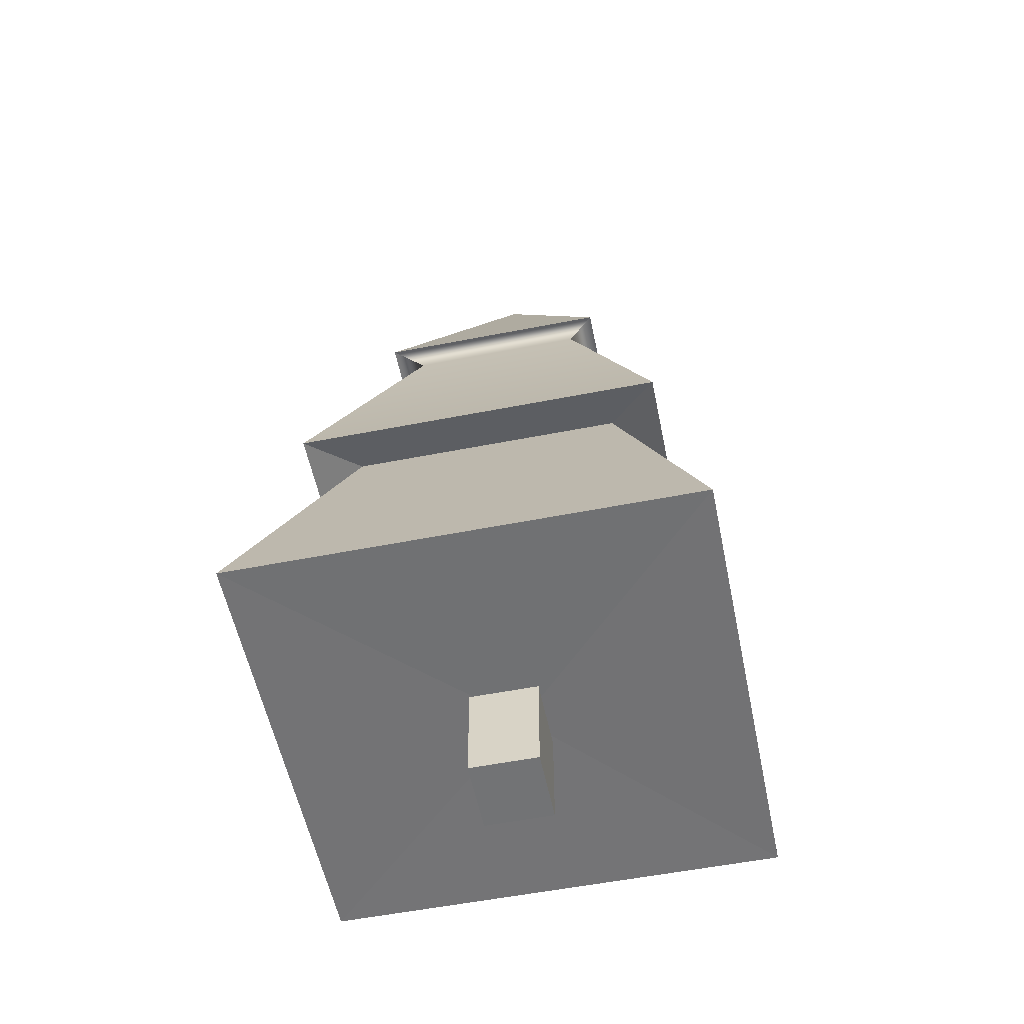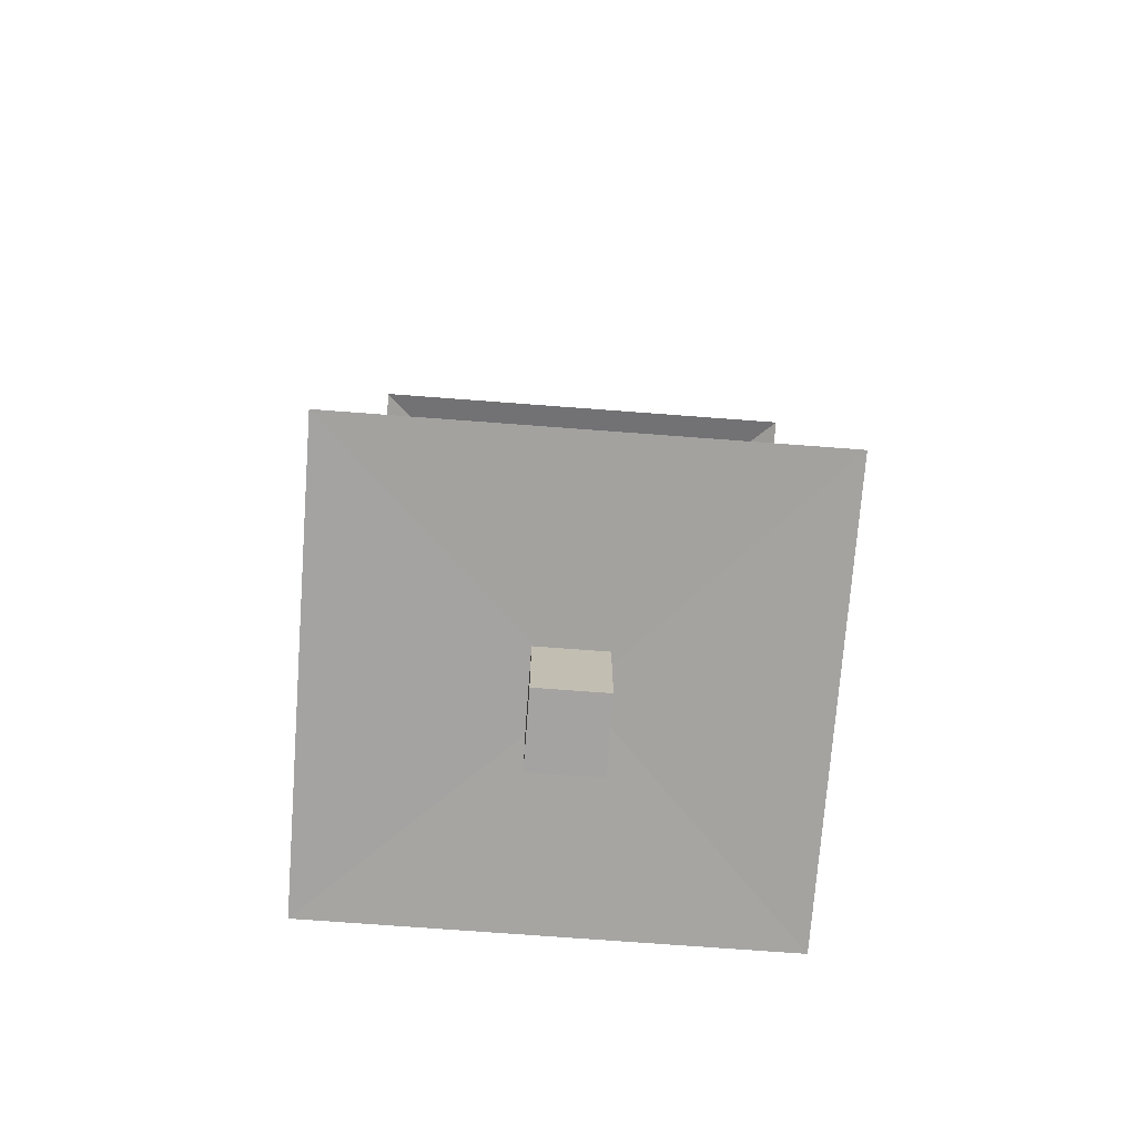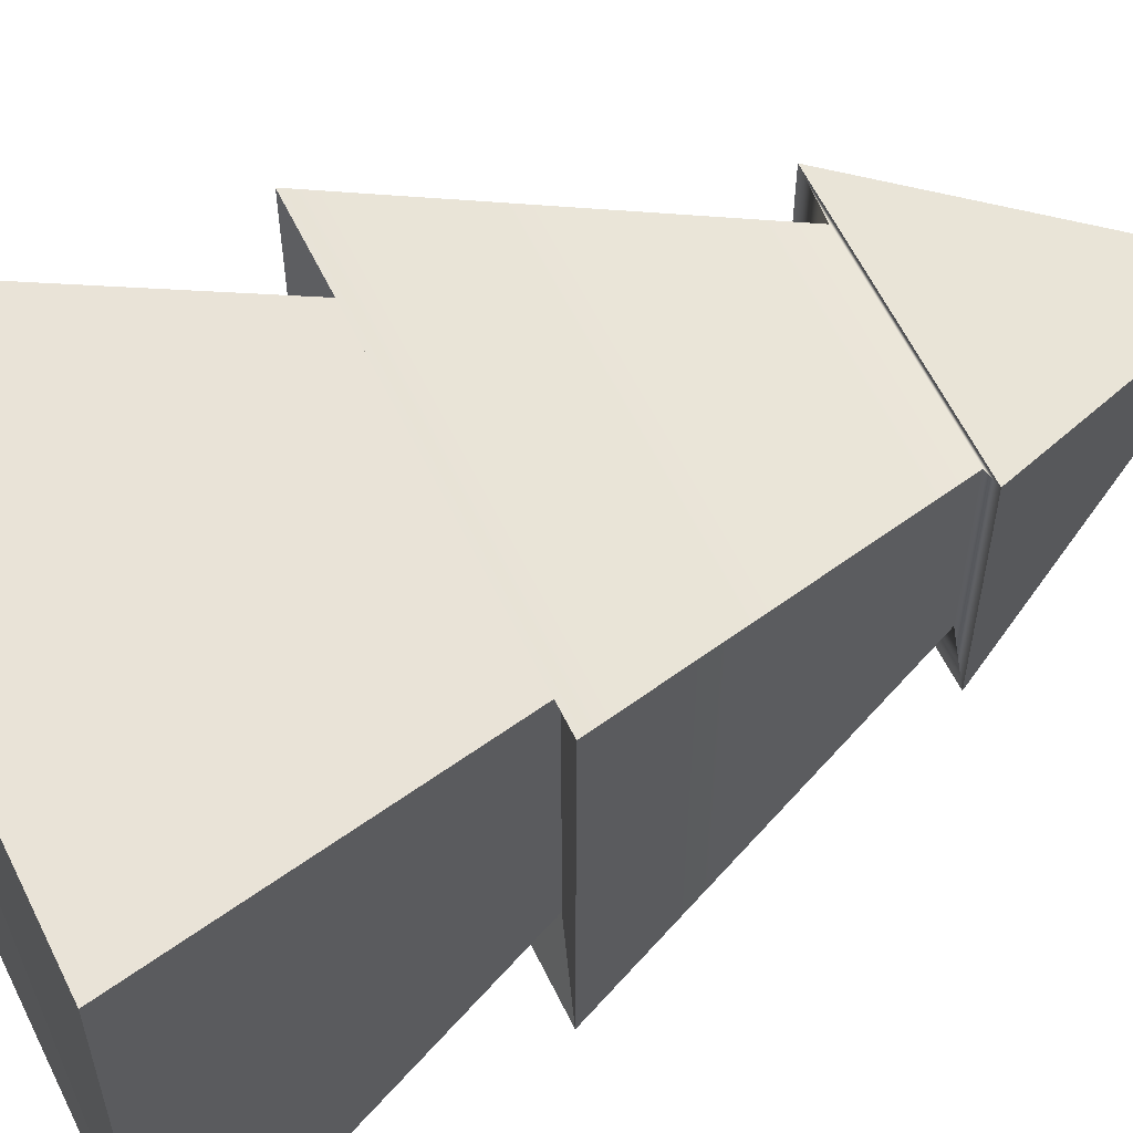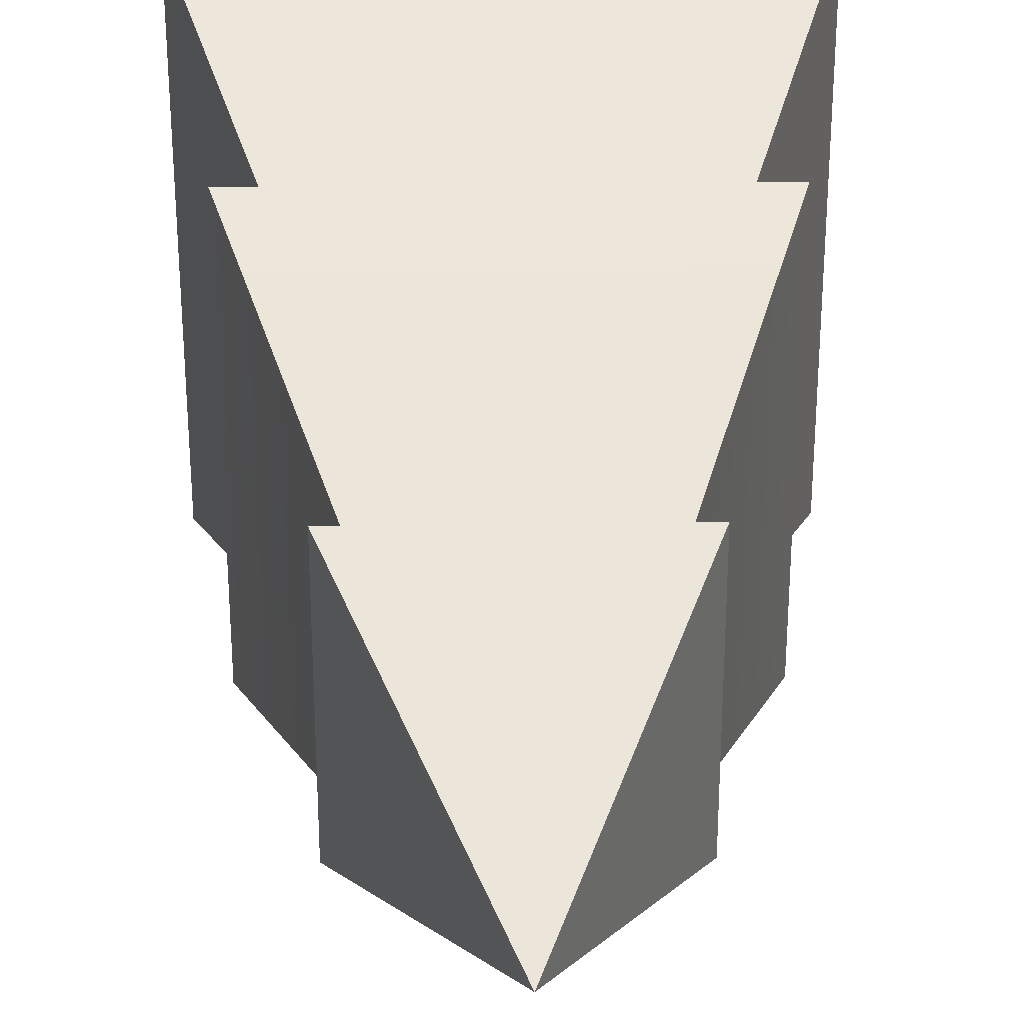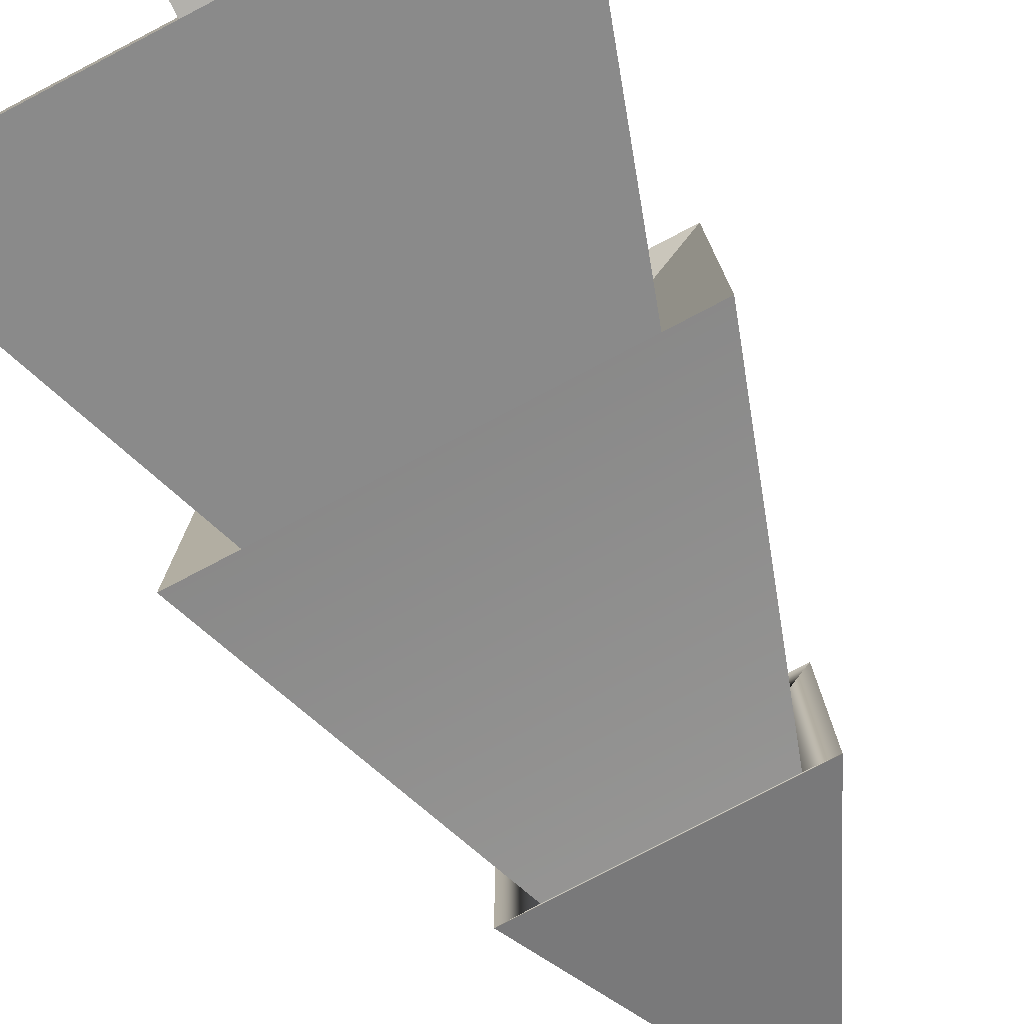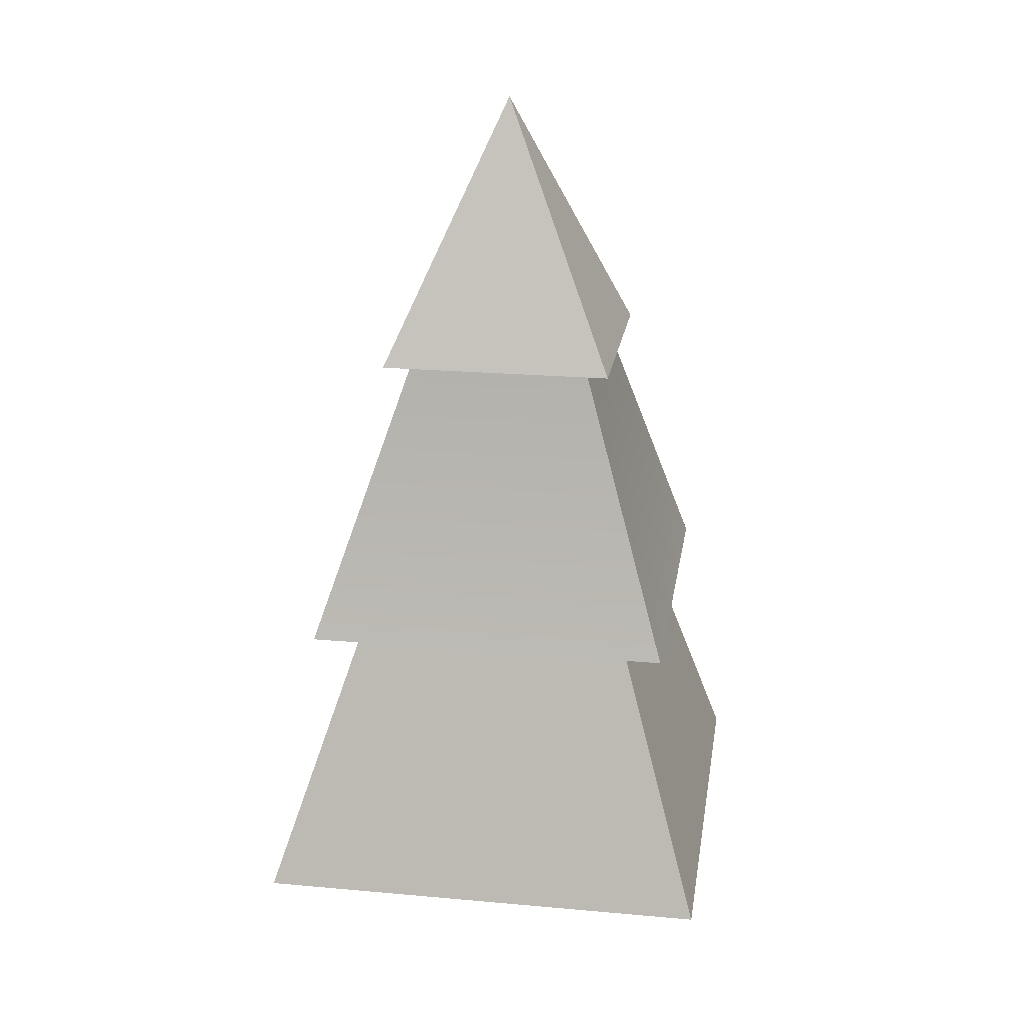
<metadata>
{"format":"obj","ext":"obj","renderer":"f3d","projection":"perspective","resolution":1024,"background":"white","views":[{"elev":-55.8,"azim":-168.4,"up":"+Y"},{"elev":-73.1,"azim":175.7,"up":"+Y"},{"elev":60.6,"azim":64.1,"up":"+Z"},{"elev":31.9,"azim":178.9,"up":"+Z"},{"elev":-79.0,"azim":27.6,"up":"+Z"},{"elev":22.0,"azim":8.9,"up":"+Y"}]}
</metadata>
<code>
g default
v -0.06057 0.675 0.008813
v -1.543 0.6604 1.557
v 1.554 0.6604 1.557
v 1.554 0.6604 -1.54
v -1.543 0.6604 -1.54
v -1.543 0.6604 1.557
v 1.554 0.6604 1.557
v 1.554 0.6604 -1.54
v -1.543 0.6604 -1.54
v -1.543 0.6604 1.557
v 1.554 0.6604 1.557
v 1.554 0.6604 -1.54
v -1.543 0.6604 -1.54
v -1.543 0.6604 1.557
v 1.554 0.6604 1.557
v 1.554 0.6604 -1.54
v -1.543 0.6604 -1.54
v -0.9029 2.649 0.9177
v 0.9149 2.649 0.9177
v 0.9149 2.649 -0.9001
v -0.9029 2.649 -0.9001
v -1.239 2.544 1.254
v 1.251 2.544 1.254
v 1.251 2.544 -1.237
v -1.239 2.544 -1.237
v -1.239 2.544 1.254
v 1.251 2.544 1.254
v 1.251 2.544 -1.237
v -1.239 2.544 -1.237
v -0.5958 4.512 0.6106
v 0.6077 4.512 0.6106
v 0.6077 4.512 -0.5929
v -0.5958 4.512 -0.5929
v -0.7842 4.465 0.799
v 0.7962 4.465 0.799
v 0.7962 4.465 -0.7814
v -0.7842 4.465 -0.7814
v -0.01199 6.235 0.007992
g Treetop
f 1 3 2
f 1 4 3
f 1 5 4
f 1 2 5
f 2 3 7 6
f 3 4 8 7
f 4 5 9 8
f 5 2 6 9
f 6 7 11 10
f 7 8 12 11
f 8 9 13 12
f 9 6 10 13
f 10 11 15 14
f 11 12 16 15
f 12 13 17 16
f 13 10 14 17
f 14 15 19 18
f 15 16 20 19
f 16 17 21 20
f 17 14 18 21
f 18 19 23 22
f 19 20 24 23
f 20 21 25 24
f 21 18 22 25
f 22 23 27 26
f 23 24 28 27
f 24 25 29 28
f 25 22 26 29
f 26 27 31 30
f 27 28 32 31
f 28 29 33 32
f 29 26 30 33
f 30 31 35 34
f 31 32 36 35
f 32 33 37 36
f 33 30 34 37
f 34 35 38
f 35 36 38
f 36 37 38
f 37 34 38
g default
v -0.2216 -0.01348 0.2438
v 0.2338 -0.01348 0.2438
v -0.2216 0.9865 0.2438
v 0.2338 0.9865 0.2438
v -0.2216 0.9865 -0.2495
v 0.2338 0.9865 -0.2495
v -0.2216 -0.01348 -0.2495
v 0.2338 -0.01348 -0.2495
g trunk
f 39 40 42 41
f 41 42 44 43
f 43 44 46 45
f 45 46 40 39
f 40 46 44 42
f 45 39 41 43

</code>
